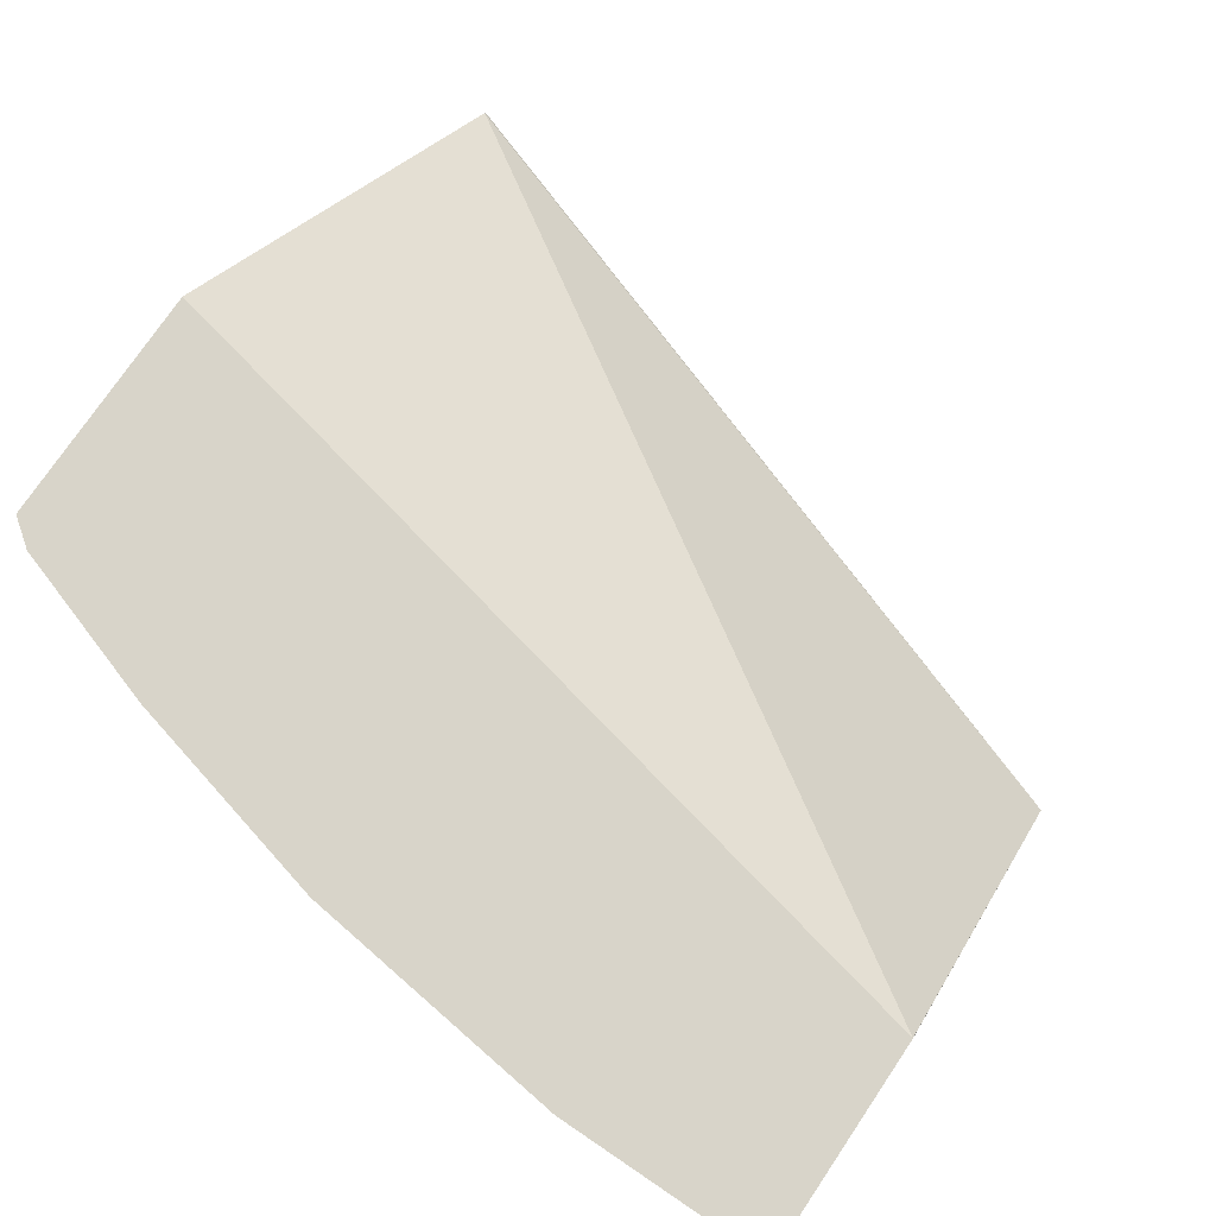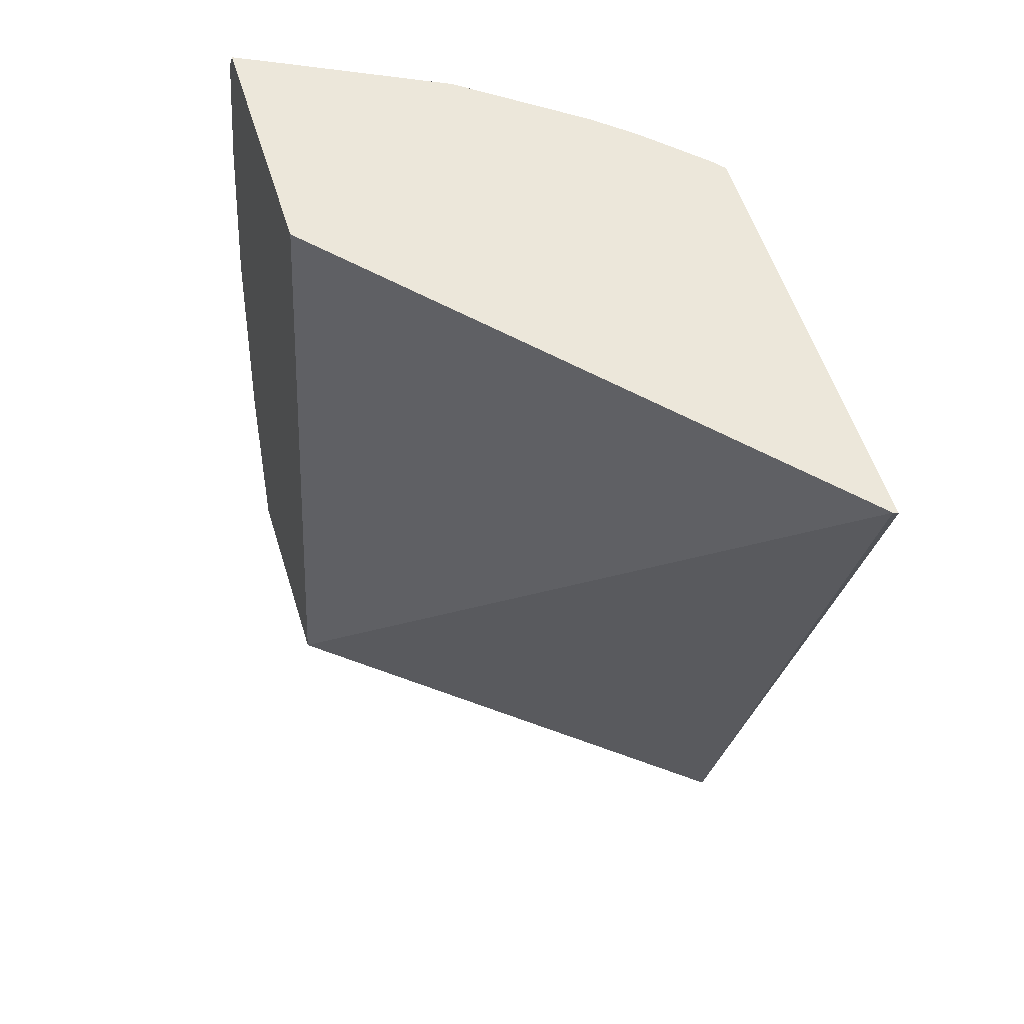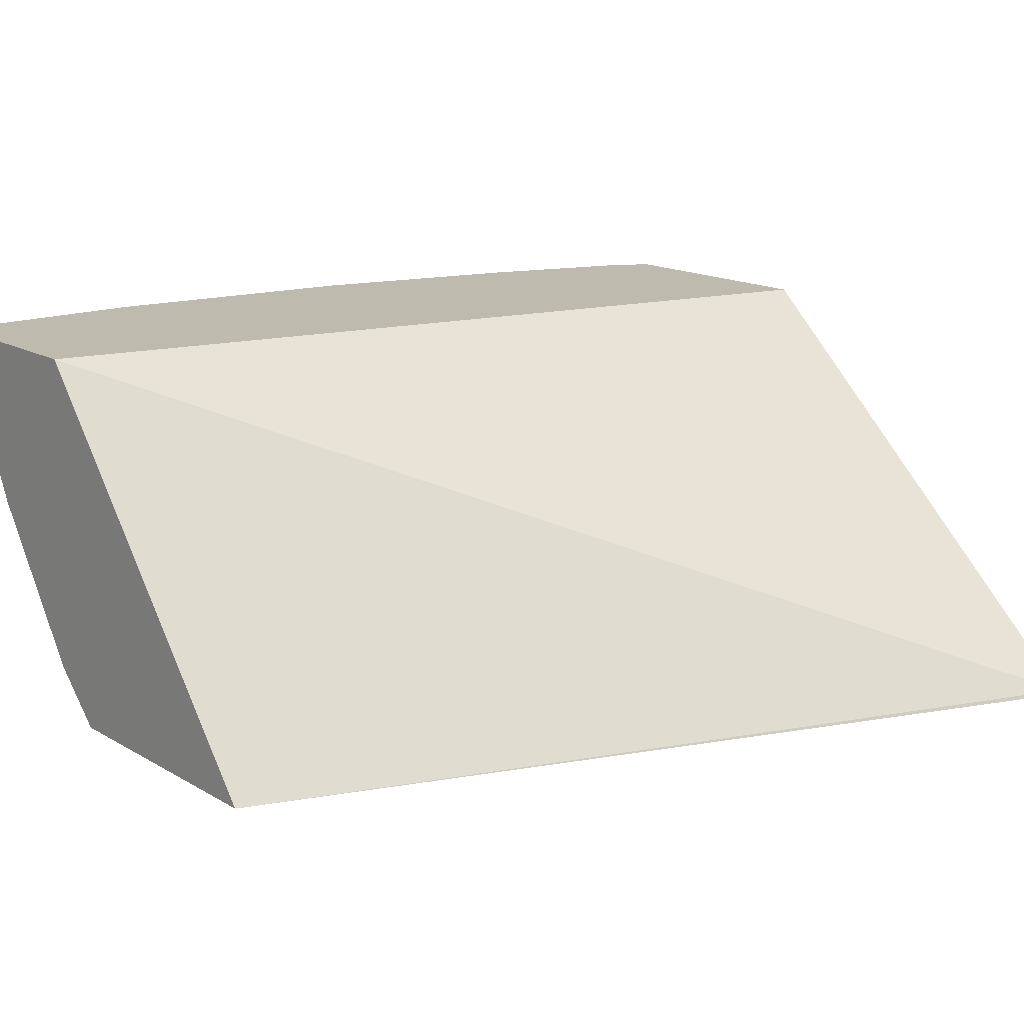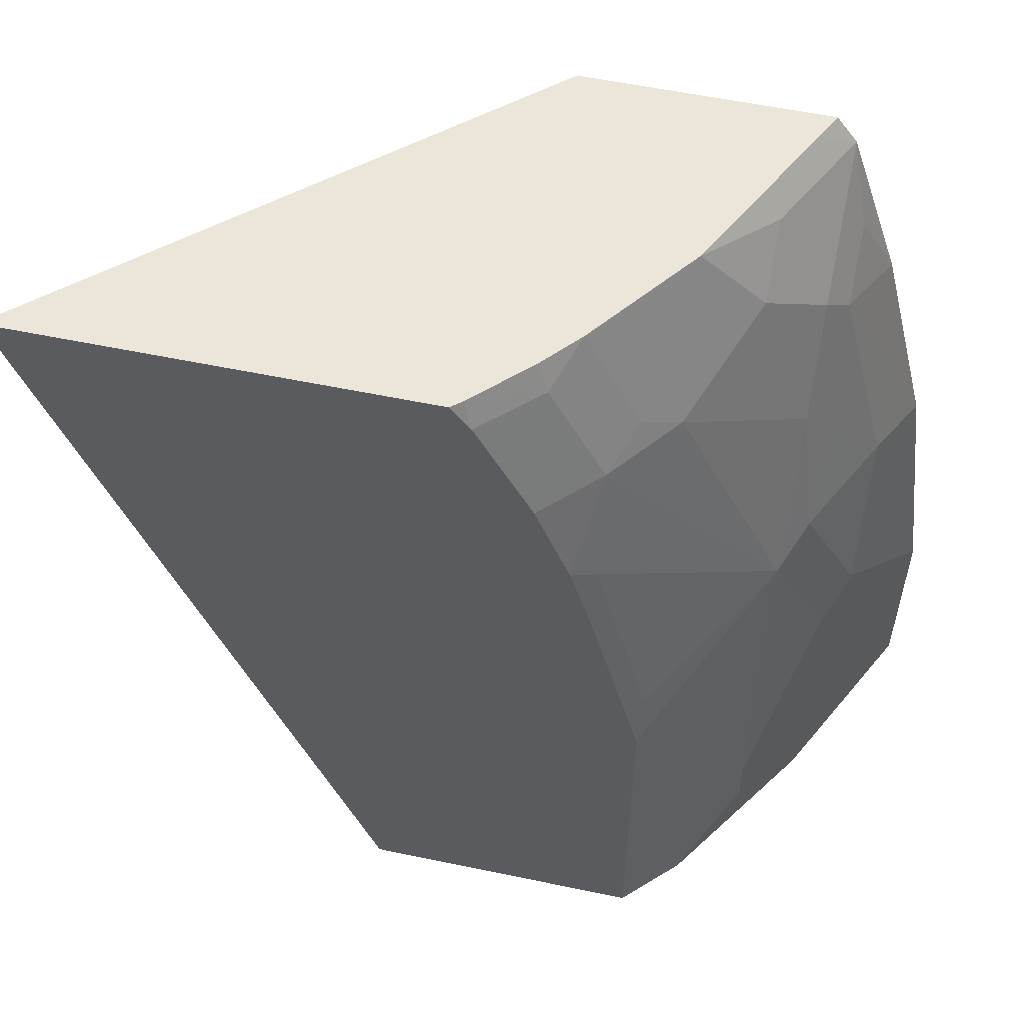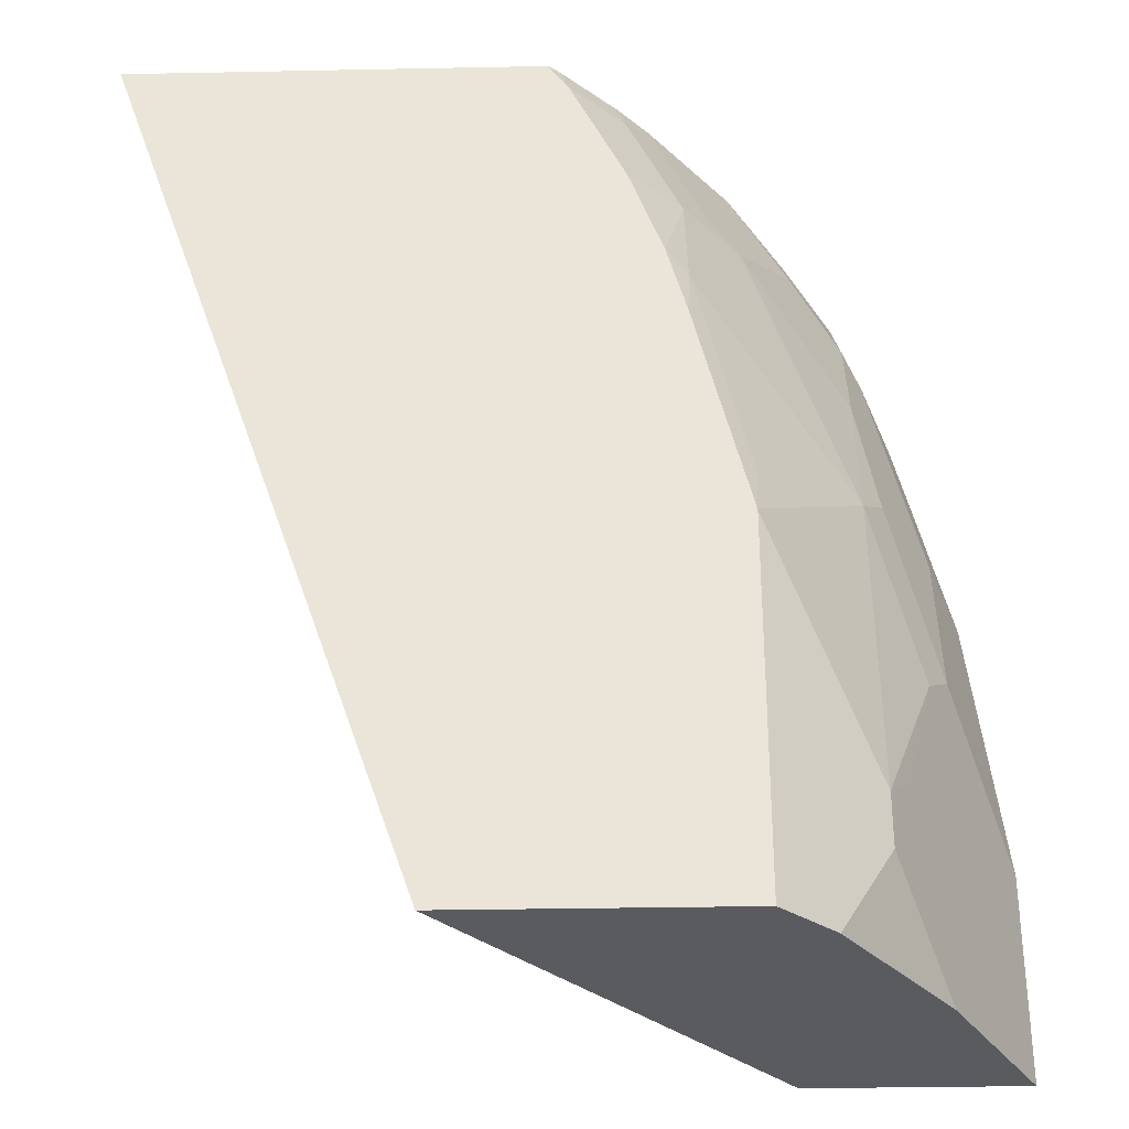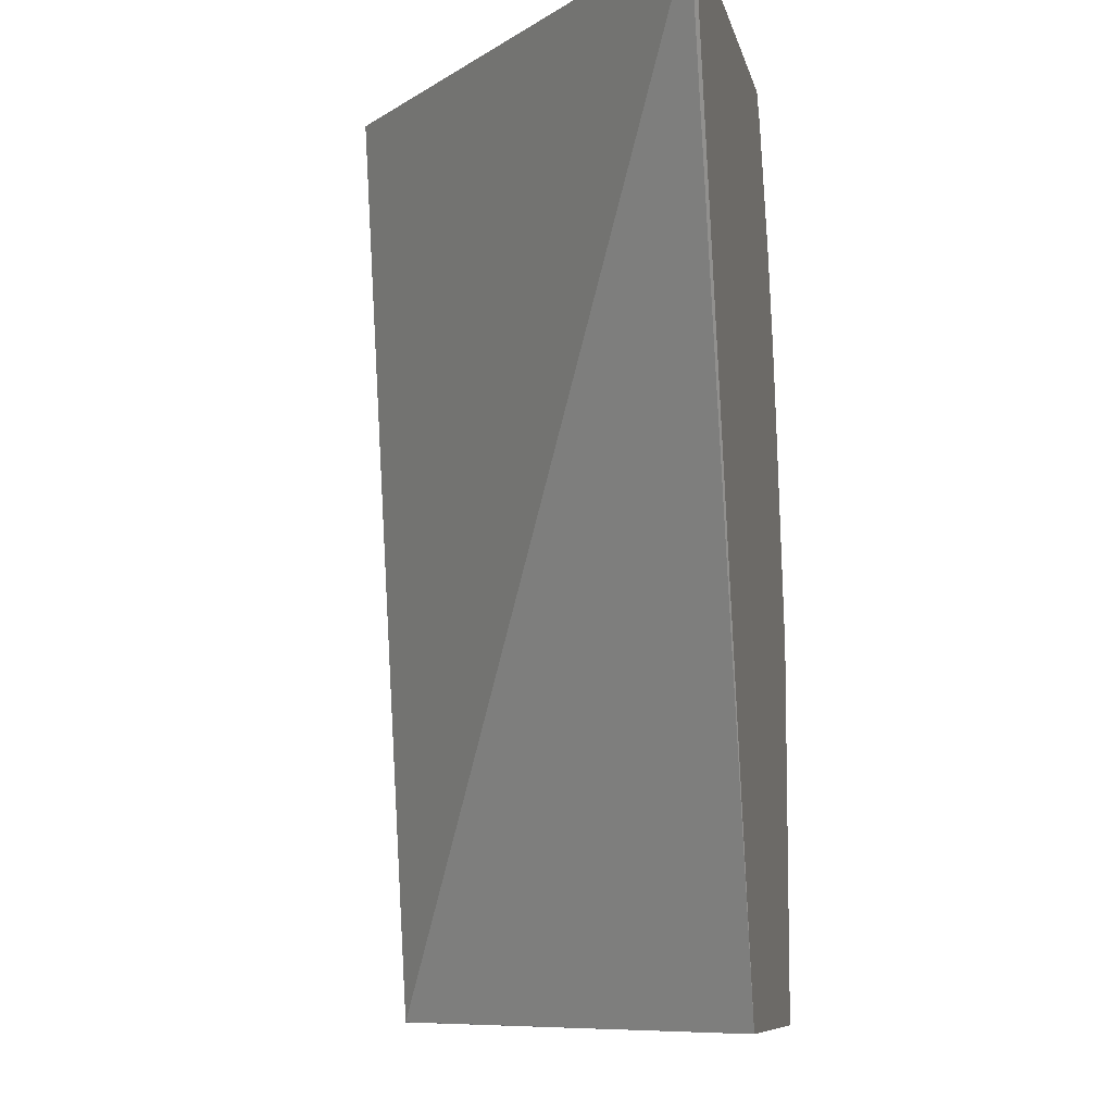
<metadata>
{"format":"obj","ext":"obj","renderer":"f3d","projection":"perspective","resolution":1024,"background":"white","views":[{"elev":75.0,"azim":-56.0,"up":"+Z"},{"elev":51.7,"azim":73.7,"up":"+Y"},{"elev":15.6,"azim":50.5,"up":"+Z"},{"elev":56.2,"azim":-167.6,"up":"+Y"},{"elev":-32.0,"azim":-178.4,"up":"+Y"},{"elev":-8.6,"azim":101.3,"up":"+Y"}]}
</metadata>
<code>
v -0.1637 0.0494 -0.3407
v -0.3139 0.0494 -0.3407
v -0.1645 0.0494 -0.3392
v -0.2771 -0.2726 -0.3407
v -0.3178 0.0494 -0.3375
v -0.321 0.03991 -0.3407
v -0.3244 0.0494 -0.1967
v -0.3933 -0.2725 -0.1967
v -0.3934 -0.2726 -0.1967
v -0.3803 -0.2726 -0.3407
v -0.3375 0.0494 -0.3178
v -0.3409 0.03931 -0.3212
v -0.3216 0.03874 -0.3407
v -0.4128 0.0494 -0.1967
v -0.472 -0.2726 -0.1967
v -0.3998 -0.2726 -0.3212
v -0.3803 -0.1376 -0.3407
v -0.3487 0.0494 -0.305
v -0.3687 0.009807 -0.3048
v -0.349 0.04914 -0.3048
v -0.341 -2.711e-05 -0.3407
v -0.3605 -2.711e-05 -0.3212
v -0.4079 0.0494 -0.2067
v -0.4203 0.03928 -0.1967
v -0.472 -0.1966 -0.1967
v -0.4589 -0.2726 -0.2229
v -0.4392 -0.2726 -0.2622
v -0.4195 -0.236 -0.3015
v -0.3998 -0.177 -0.3212
v -0.3802 -0.1371 -0.3407
v -0.3786 0.0494 -0.2653
v -0.4007 0.01964 -0.2557
v -0.3614 0.03931 -0.295
v -0.381 -2.711e-05 -0.295
v -0.3534 -0.033 -0.3407
v -0.3614 -0.03933 -0.3343
v -0.4195 -0.09834 -0.2819
v -0.3983 0.0494 -0.2259
v -0.4007 0.03931 -0.236
v -0.4203 0.01964 -0.2163
v -0.4277 -0.009861 -0.2262
v -0.4277 0.009807 -0.2065
v -0.44 -0.0197 -0.1967
v -0.4621 -0.118 -0.1967
v -0.4474 -0.1475 -0.2458
v -0.4392 -0.1573 -0.2622
v -0.4589 -0.1966 -0.2229
v -0.4277 -0.2065 -0.2851
v -0.4195 -0.2163 -0.3015
v -0.381 -0.118 -0.3343
v -0.3605 -0.05843 -0.3407
v -0.4203 -0.03933 -0.2557
v -0.4203 -2.711e-05 -0.236
v -0.4277 -0.0885 -0.2655
v -0.4277 -0.04917 -0.2458
v -0.4474 -0.0885 -0.2262
v -0.4596 -0.09834 -0.1967
v -0.4597 -0.09846 -0.1967
v -0.44 -0.07867 -0.236
f 26 47 48
f 25 45 46
f 25 46 47
f 26 48 27
f 30 50 36
f 28 48 49
f 29 37 30
f 29 49 37
f 30 37 50
f 25 44 45
f 27 48 28
f 24 42 43
f 19 22 34
f 24 40 41
f 24 32 40
f 24 39 32
f 24 38 39
f 23 38 24
f 22 37 34
f 22 36 37
f 22 35 36
f 21 35 22
f 20 33 31
f 19 34 32
f 30 36 51
f 24 41 42
f 31 32 39
f 41 55 56
f 32 34 52
f 19 33 20
f 56 58 57
f 55 59 56
f 54 59 55
f 54 56 59
f 52 54 55
f 46 48 47
f 46 49 48
f 45 54 46
f 45 56 54
f 44 56 45
f 44 58 56
f 31 39 38
f 41 43 42
f 41 56 57
f 41 52 55
f 41 53 52
f 40 53 41
f 37 54 52
f 37 46 54
f 37 49 46
f 36 50 37
f 35 51 36
f 34 37 52
f 32 53 40
f 32 52 53
f 41 57 43
f 19 31 33
f 16 28 49
f 18 20 31
f 4 15 26
f 4 9 15
f 4 8 9
f 3 8 4
f 3 7 8
f 2 6 5
f 1 6 2
f 1 13 6
f 1 21 13
f 1 35 21
f 1 51 35
f 1 30 51
f 1 17 30
f 1 10 17
f 1 4 10
f 1 3 4
f 1 7 3
f 1 14 7
f 1 23 14
f 1 38 23
f 1 31 38
f 19 32 31
f 1 11 18
f 1 5 11
f 1 2 5
f 4 26 27
f 4 27 16
f 1 18 31
f 5 6 12
f 4 16 10
f 17 29 30
f 16 27 28
f 15 47 26
f 15 25 47
f 14 23 24
f 12 22 19
f 12 21 22
f 12 13 21
f 12 20 18
f 12 19 20
f 11 12 18
f 16 49 29
f 10 16 29
f 10 29 17
f 6 13 12
f 7 14 24
f 7 24 43
f 7 43 57
f 5 12 11
f 7 58 44
f 7 44 25
f 7 25 15
f 7 15 9
f 7 9 8
f 7 57 58

</code>
